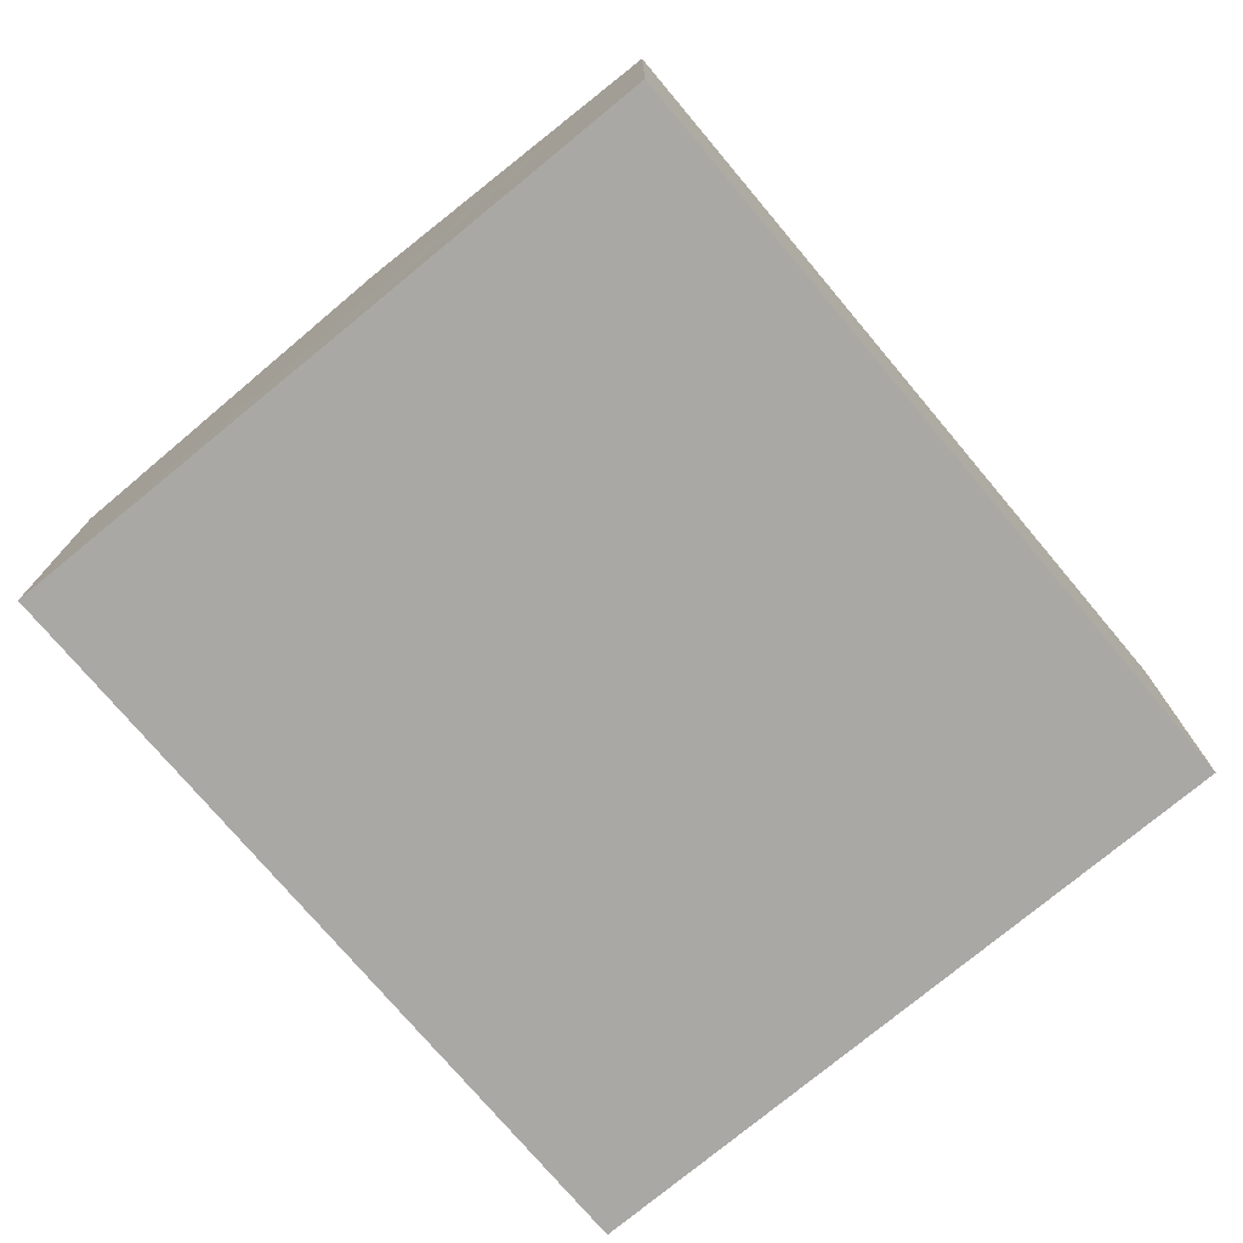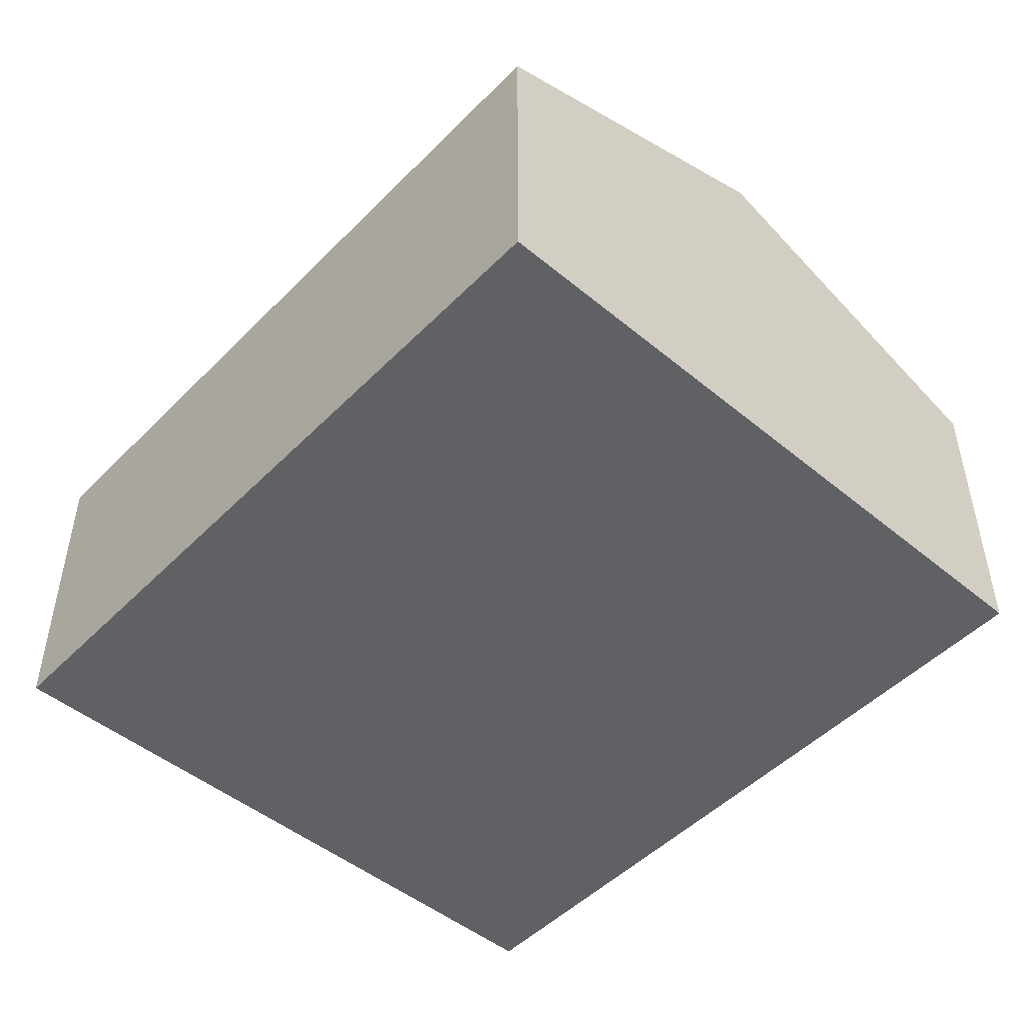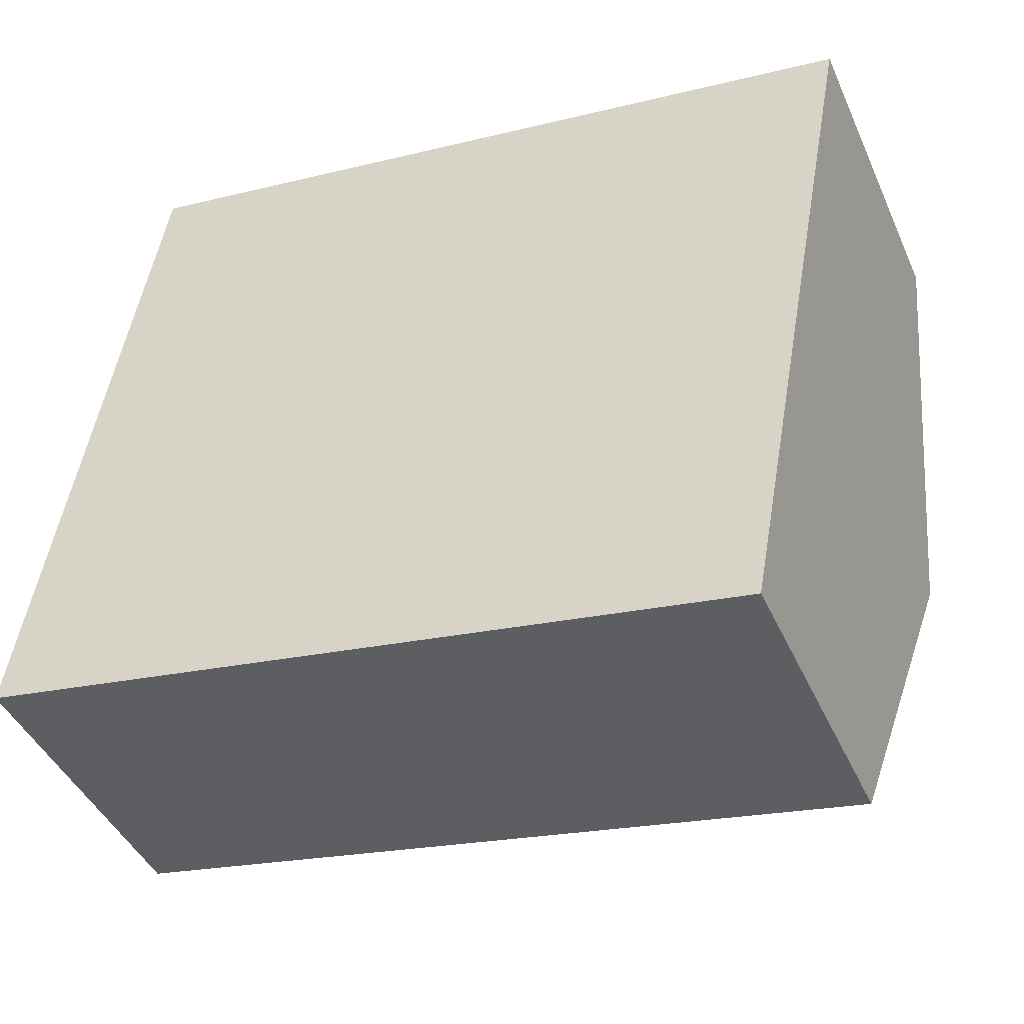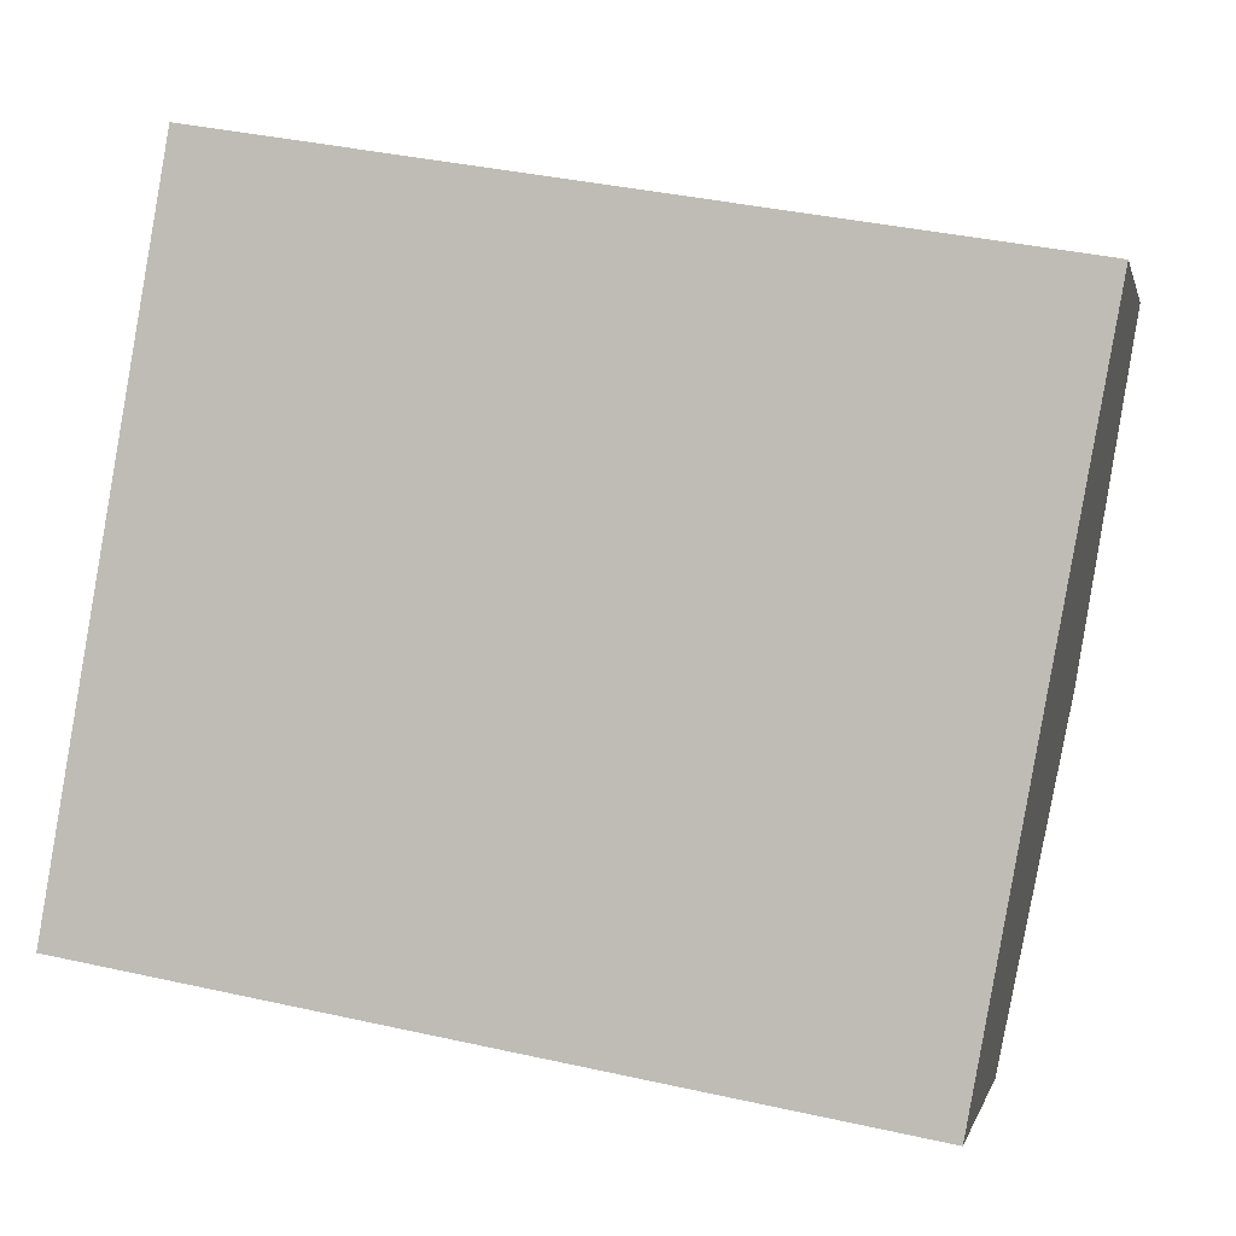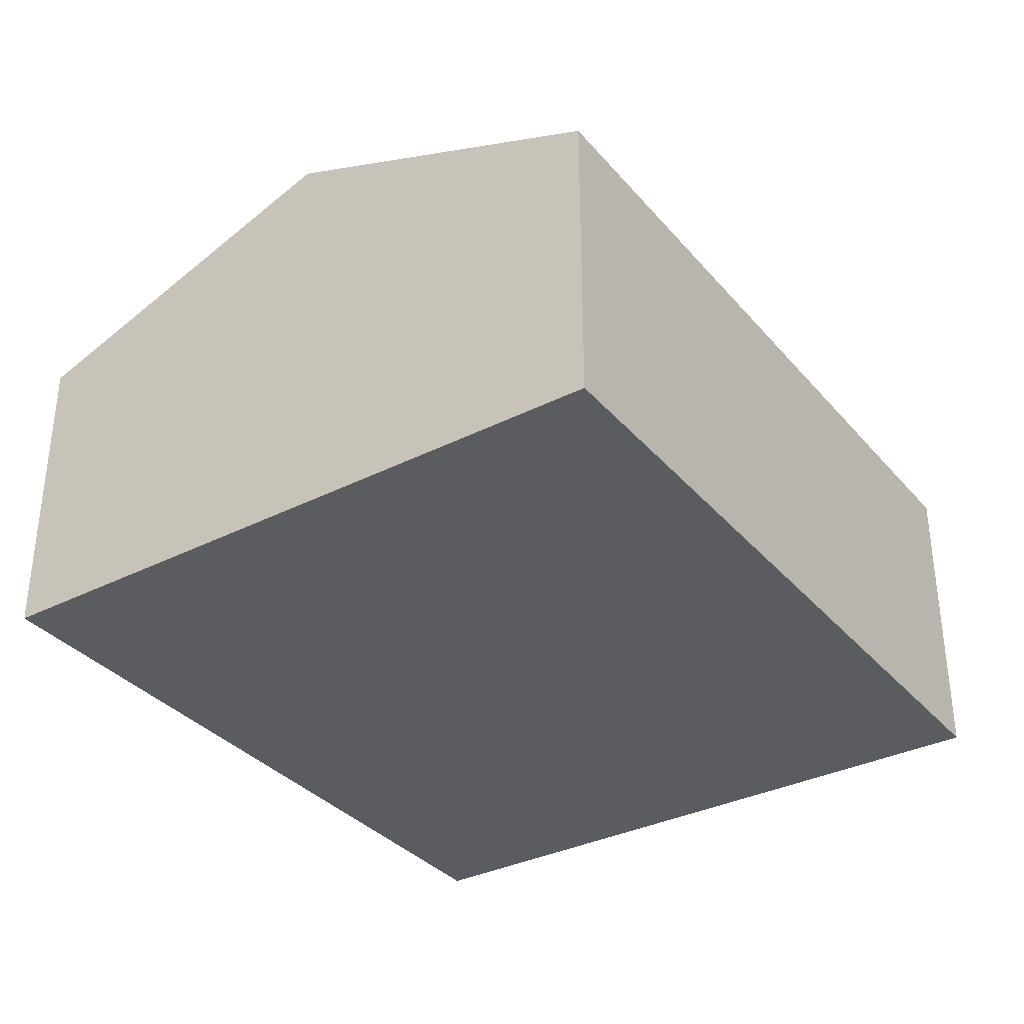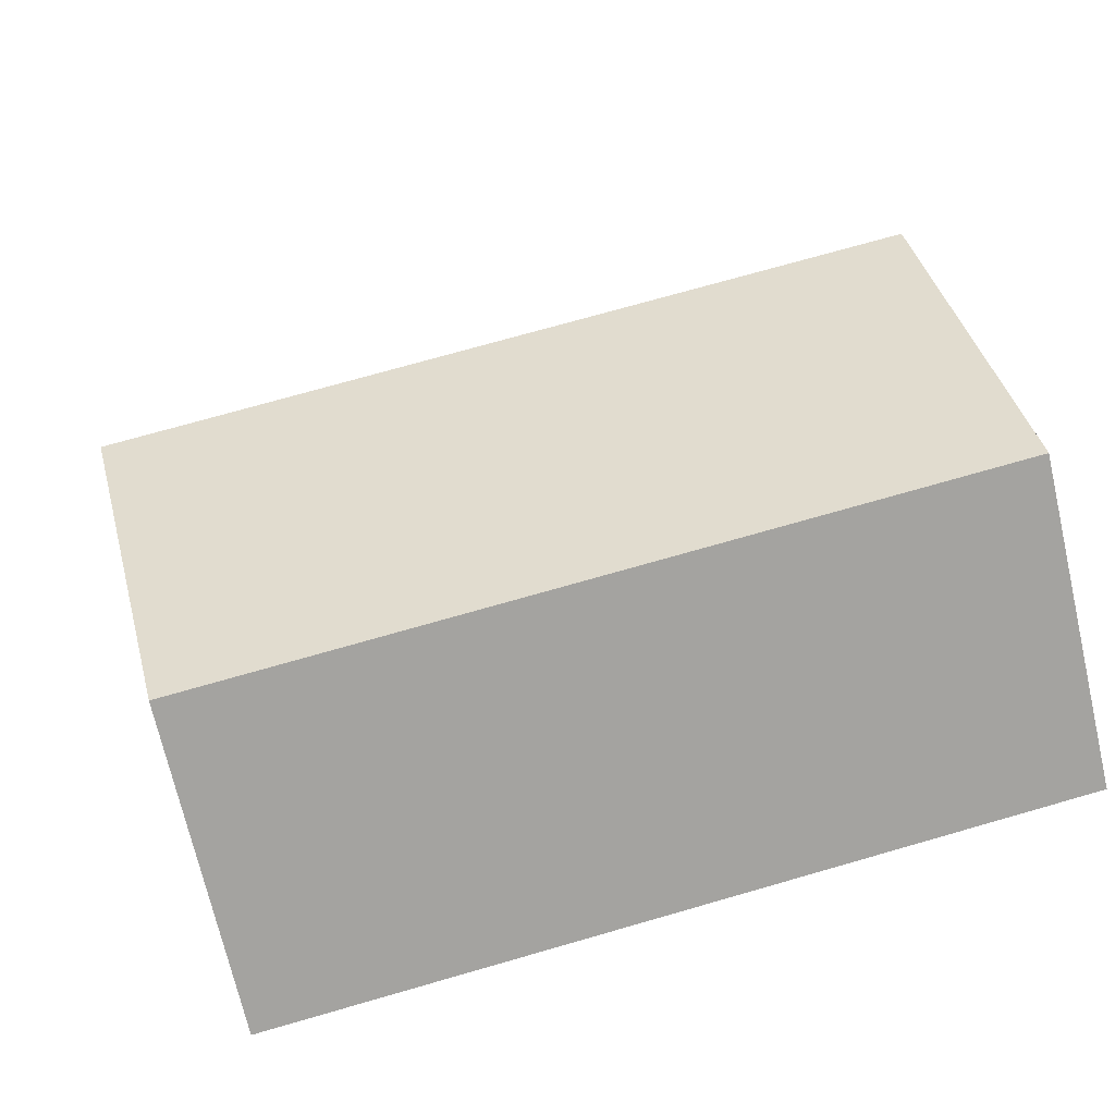
<metadata>
{"format":"obj","ext":"obj","renderer":"f3d","projection":"perspective","resolution":1024,"background":"white","views":[{"elev":-75.0,"azim":139.7,"up":"+Y"},{"elev":-48.8,"azim":57.7,"up":"+Y"},{"elev":-43.5,"azim":23.0,"up":"+Z"},{"elev":0.3,"azim":12.0,"up":"+Z"},{"elev":-34.6,"azim":-46.0,"up":"+Y"},{"elev":-70.4,"azim":-167.1,"up":"+Z"}]}
</metadata>
<code>
v  8.246 4.442 2.1
v  1.168 3.166 6.81
v  8.871 3.166 5.497
v  0.584 4.442 3.406
v  7.622 3.166 -1.295
v  0 3.165 1.938e-16
v  0 0 0
v  0.584 -2.086e-16 3.406
v  1.168 -4.17e-16 6.81
v  8.871 -3.366e-16 5.497
v  8.246 -1.286e-16 2.1
v  7.622 7.93e-17 -1.295
g defaultobject
f 1 2 3
f 2 1 4
f 5 4 1
f 4 5 6
f 7 4 6
f 4 7 2
f 2 7 8
f 2 8 9
f 9 3 2
f 3 9 10
f 10 1 3
f 1 10 5
f 5 10 11
f 5 11 12
f 12 6 5
f 6 12 7
f 8 10 9
f 10 8 7
f 10 7 11
f 11 7 12

</code>
